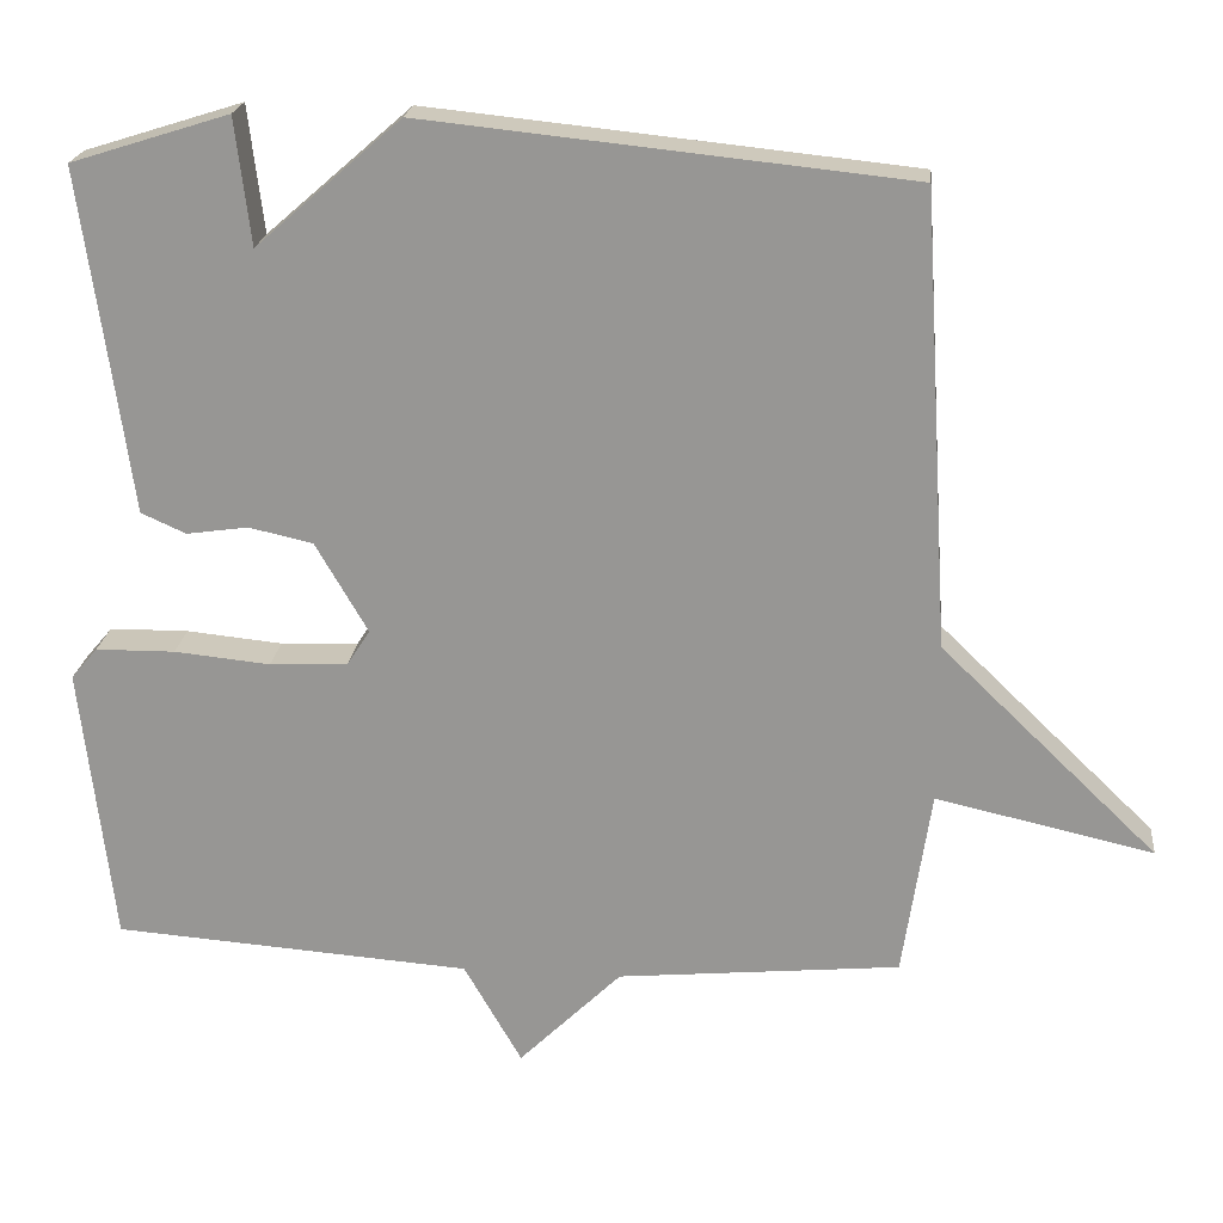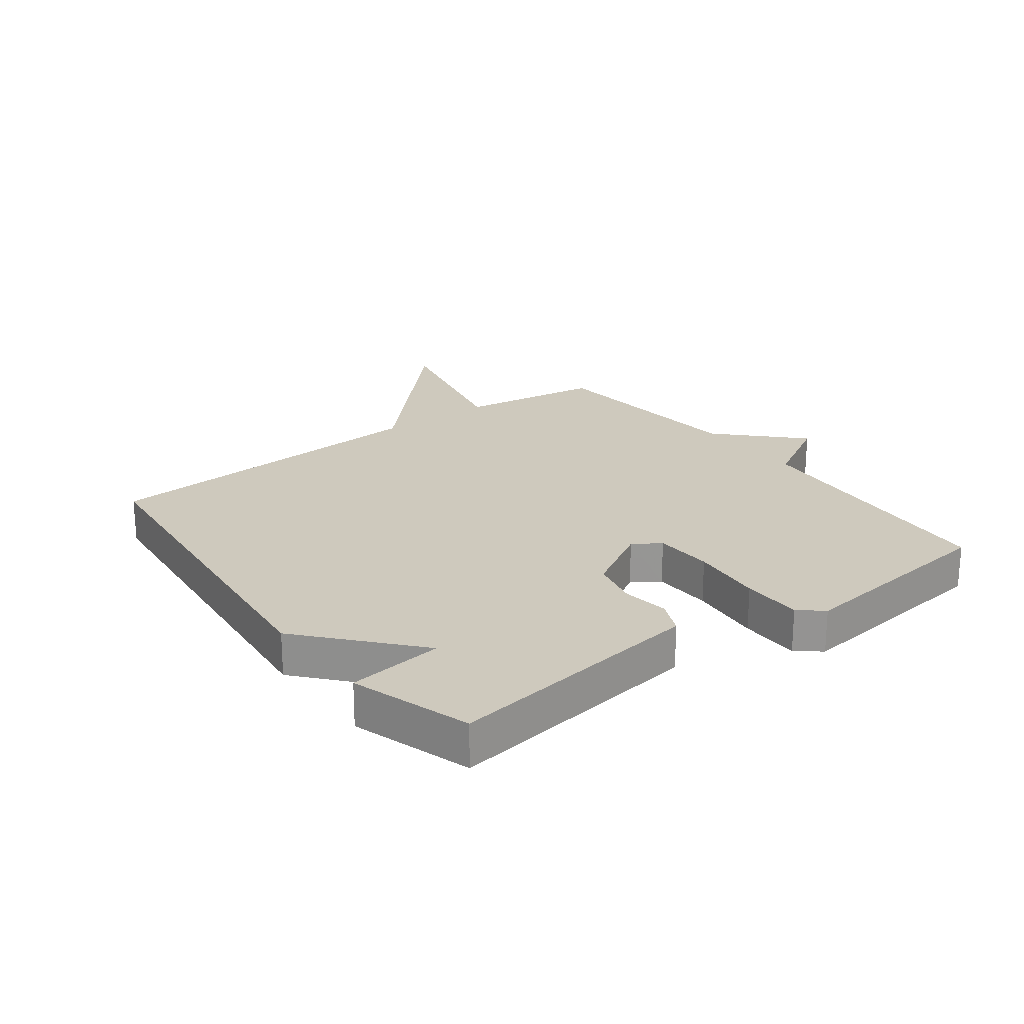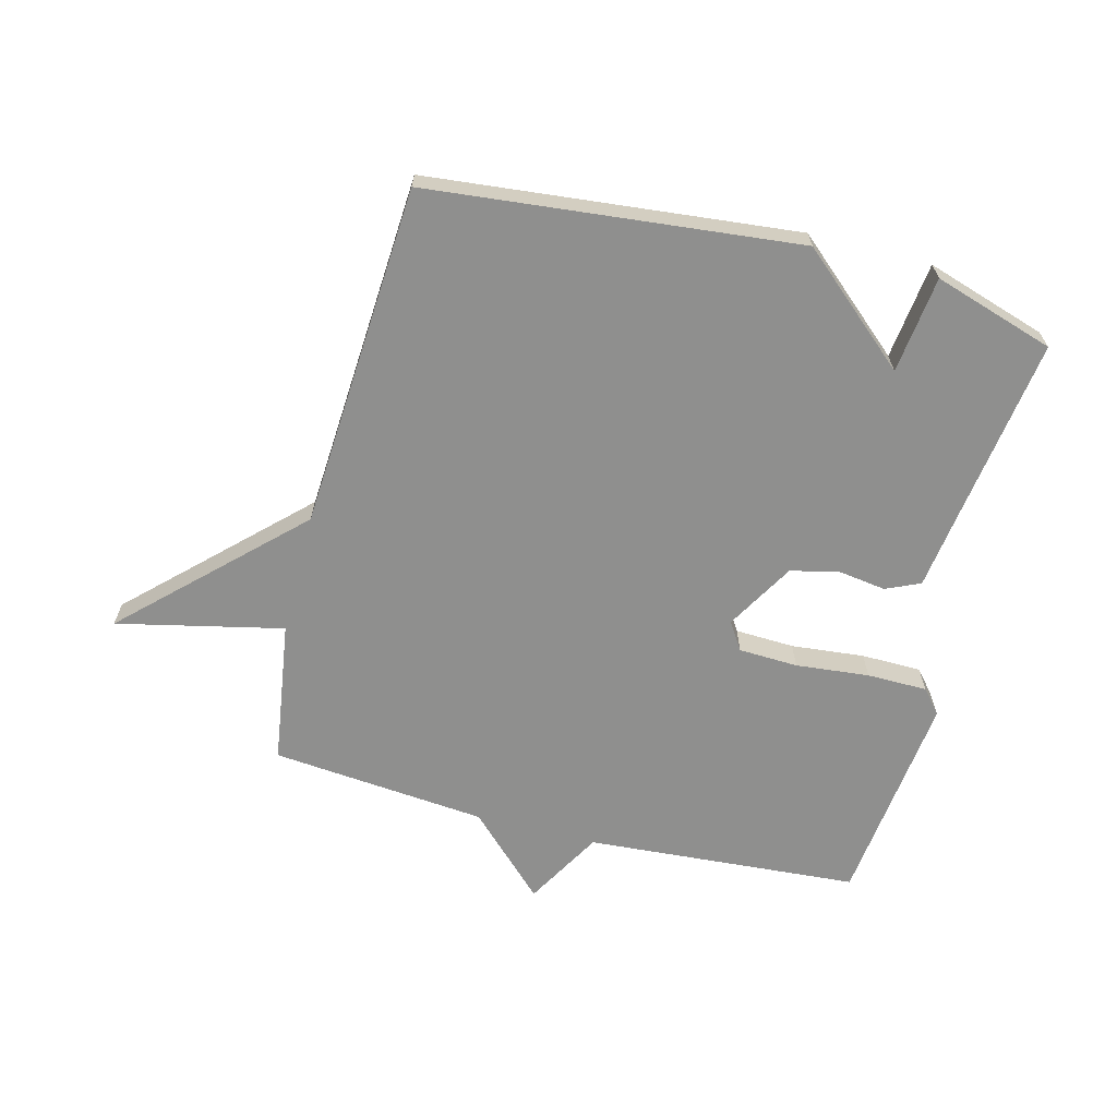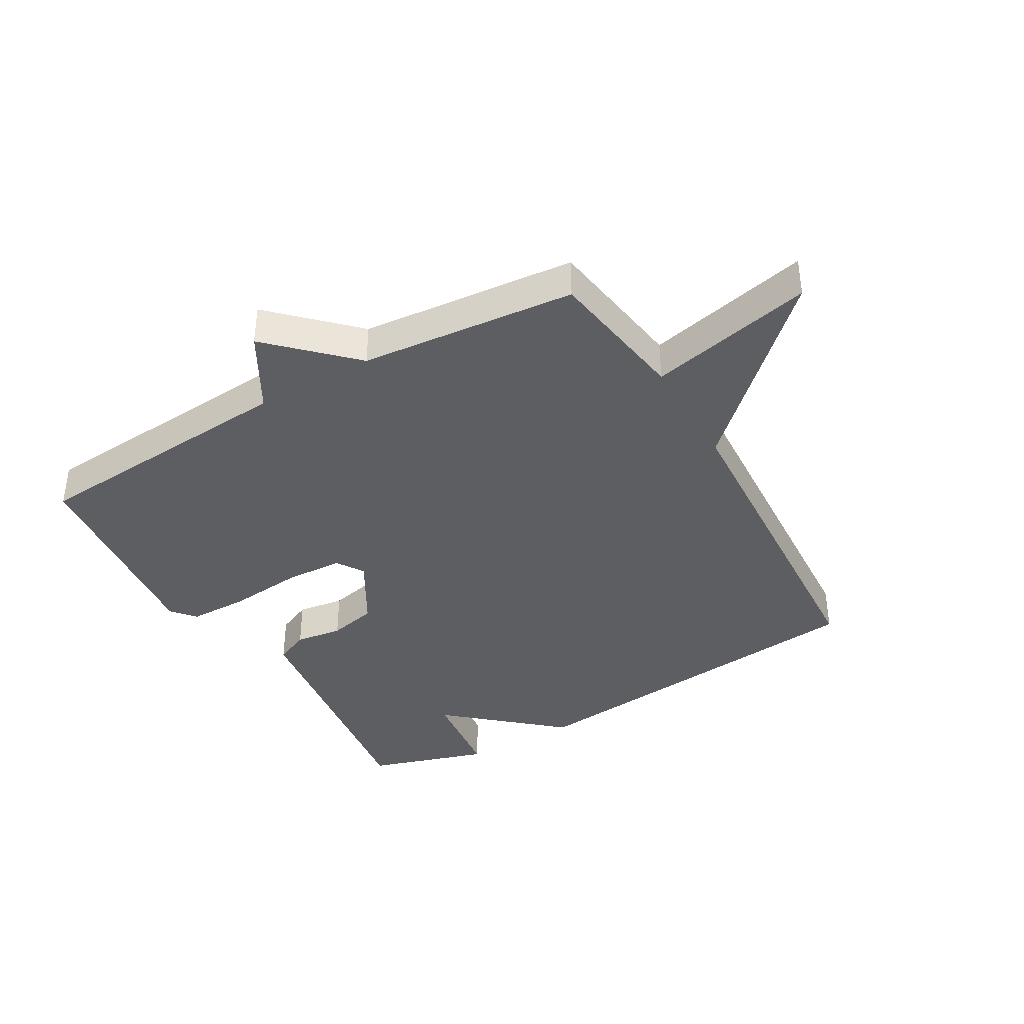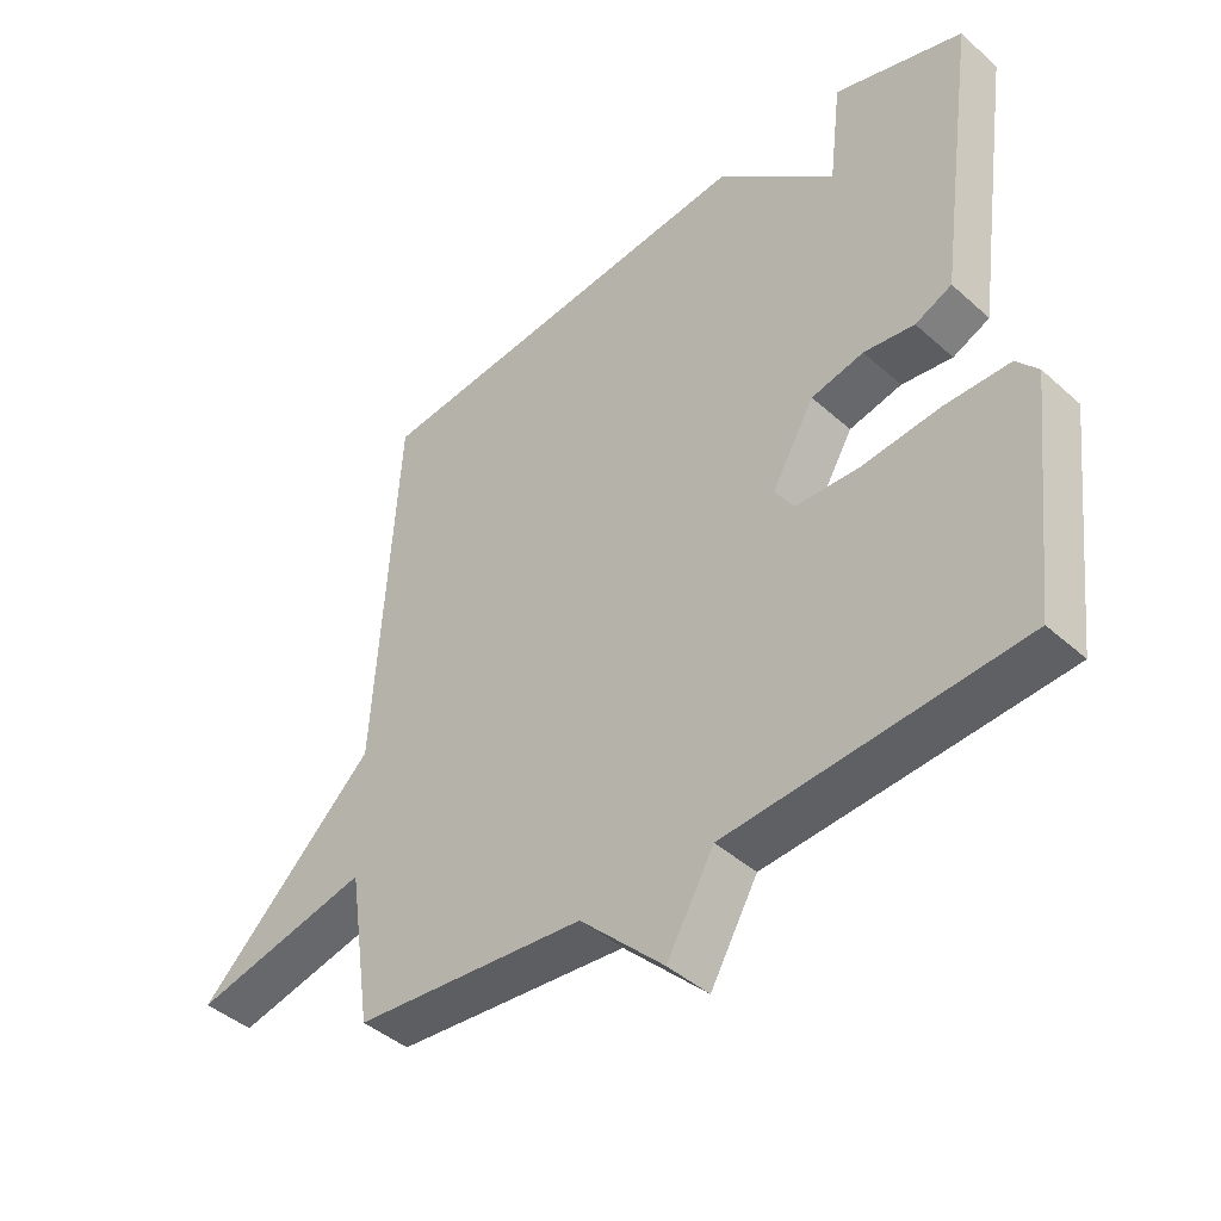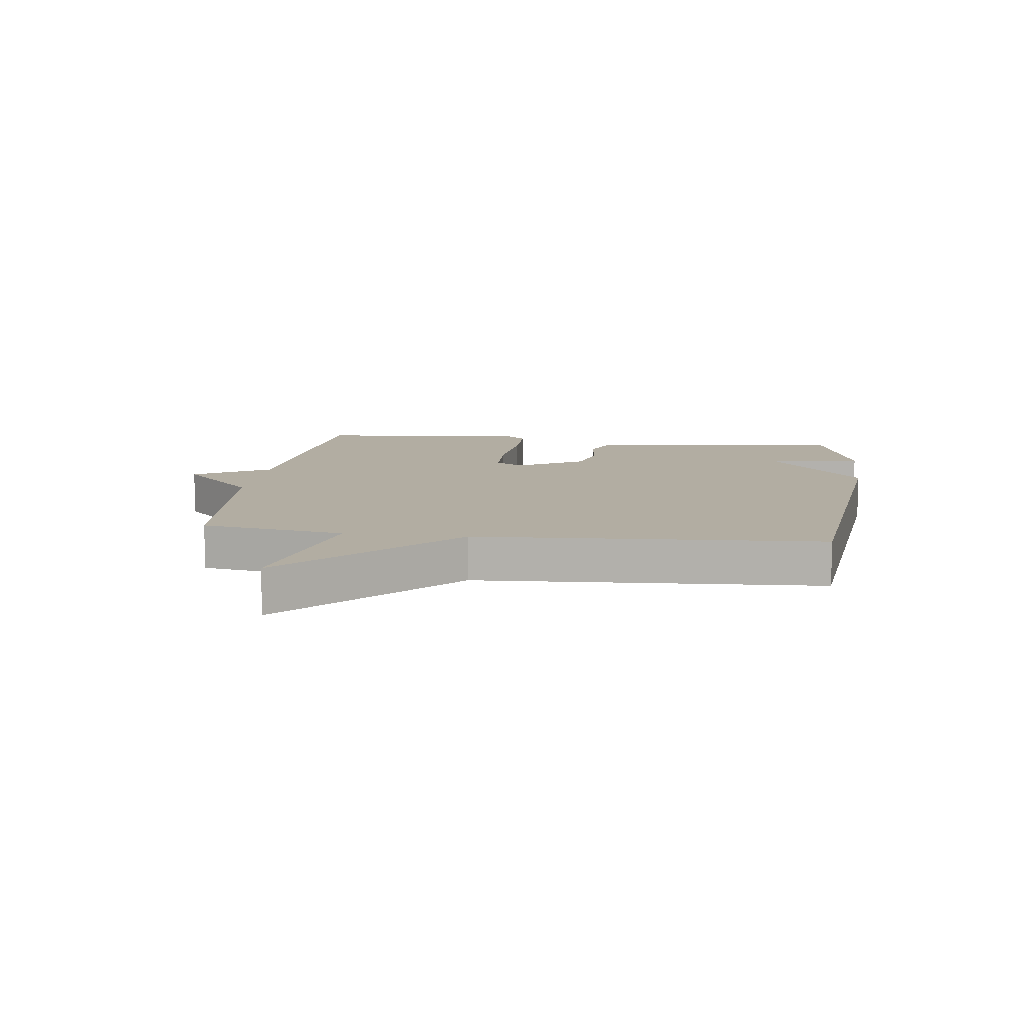
<metadata>
{"format":"obj","ext":"obj","renderer":"f3d","projection":"perspective","resolution":1024,"background":"white","views":[{"elev":21.2,"azim":-174.1,"up":"+Z"},{"elev":22.7,"azim":53.1,"up":"+Y"},{"elev":-65.3,"azim":-14.5,"up":"+Y"},{"elev":-38.8,"azim":-149.9,"up":"+Y"},{"elev":-43.1,"azim":43.5,"up":"+Z"},{"elev":10.6,"azim":-82.4,"up":"+Y"}]}
</metadata>
<code>
v 0.5 0.07 0.5
v 0.457 0.07 0.195
v 0.44 0.07 0.071
v 0.384 0.07 0.046
v 0.307 0.07 0.057
v 0.227 0.07 0.039
v 0.162 0.07 -0.073
v 0.191 0.07 -0.118
v 0.288 0.07 -0.122
v 0.408 0.07 -0.11
v 0.507 0.07 -0.111
v 0.54 0.07 -0.15
v 0.5 0.07 -0.5
v 0.053 0.07 -0.533
v -0.019 0.07 -0.659
v -0.147 0.07 -0.533
v -0.5 0.07 -0.5
v -0.535 0.07 -0.265
v -0.806 0.07 -0.326
v -0.535 0.07 -0.065
v -0.5 0.07 0.5
v 0.103 0.07 0.562
v 0.284 0.07 0.404
v 0.303 0.07 0.562
v 0.5 0 0.5
v 0.457 0 0.195
v 0.44 0 0.071
v 0.384 0 0.046
v 0.307 0 0.057
v 0.227 0 0.039
v 0.162 0 -0.073
v 0.191 0 -0.118
v 0.288 0 -0.122
v 0.408 0 -0.11
v 0.507 0 -0.111
v 0.54 0 -0.15
v 0.5 0 -0.5
v 0.053 0 -0.533
v -0.019 0 -0.659
v -0.147 0 -0.533
v -0.5 0 -0.5
v -0.535 0 -0.265
v -0.806 0 -0.326
v -0.535 0 -0.065
v -0.5 0 0.5
v 0.103 0 0.562
v 0.284 0 0.404
v 0.303 0 0.562
f 23 24 1 2
f 22 23 2
f 21 22 2
f 20 21 2
f 18 19 20 2
f 16 17 18
f 14 15 16
f 14 16 18
f 13 14 18
f 12 13 18
f 11 12 18
f 10 11 18
f 9 10 18
f 8 9 18
f 7 8 18
f 6 7 18
f 2 3 4 5
f 2 5 6
f 2 6 18
f 26 25 48 47
f 26 47 46
f 26 46 45
f 26 45 44
f 26 44 43 42
f 42 41 40
f 40 39 38
f 42 40 38
f 42 38 37
f 42 37 36
f 42 36 35
f 42 35 34
f 42 34 33
f 42 33 32
f 42 32 31
f 42 31 30
f 29 28 27 26
f 30 29 26
f 42 30 26
f 1 25 26 2
f 2 26 27 3
f 3 27 28 4
f 4 28 29 5
f 5 29 30 6
f 6 30 31 7
f 7 31 32 8
f 8 32 33 9
f 9 33 34 10
f 10 34 35 11
f 11 35 36 12
f 12 36 37 13
f 13 37 38 14
f 14 38 39 15
f 15 39 40 16
f 16 40 41 17
f 17 41 42 18
f 18 42 43 19
f 19 43 44 20
f 20 44 45 21
f 21 45 46 22
f 22 46 47 23
f 23 47 48 24
f 24 48 25 1

</code>
